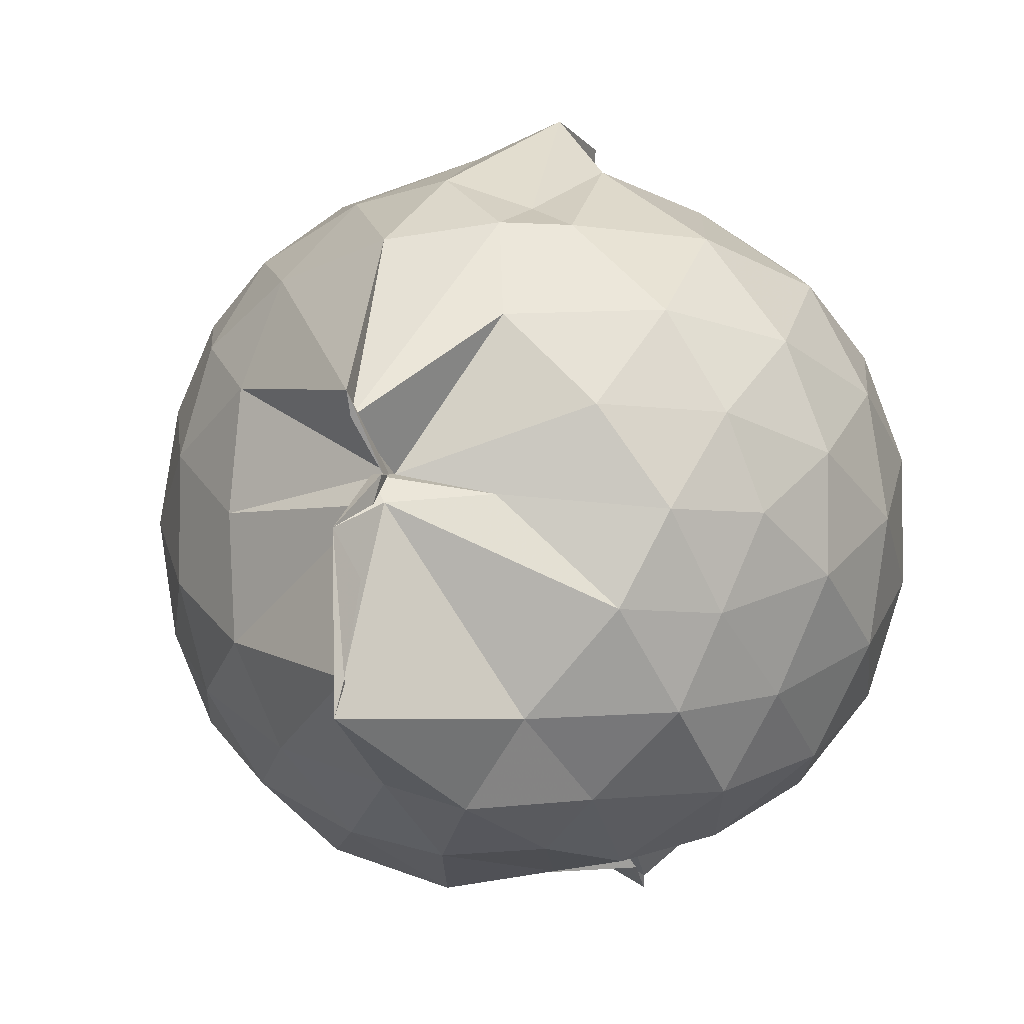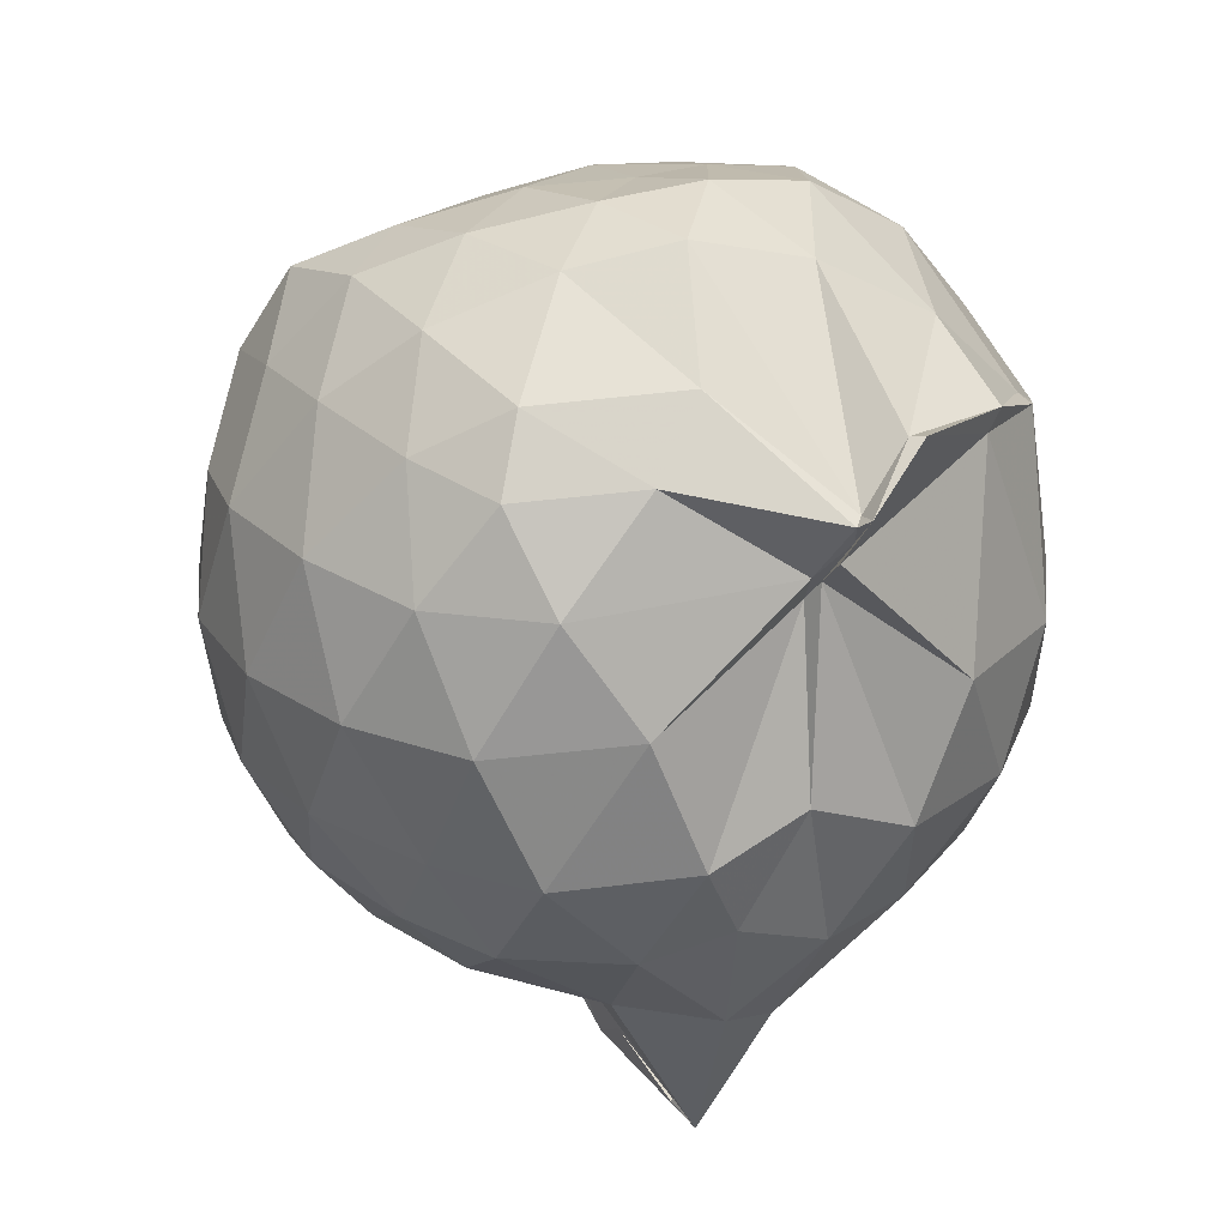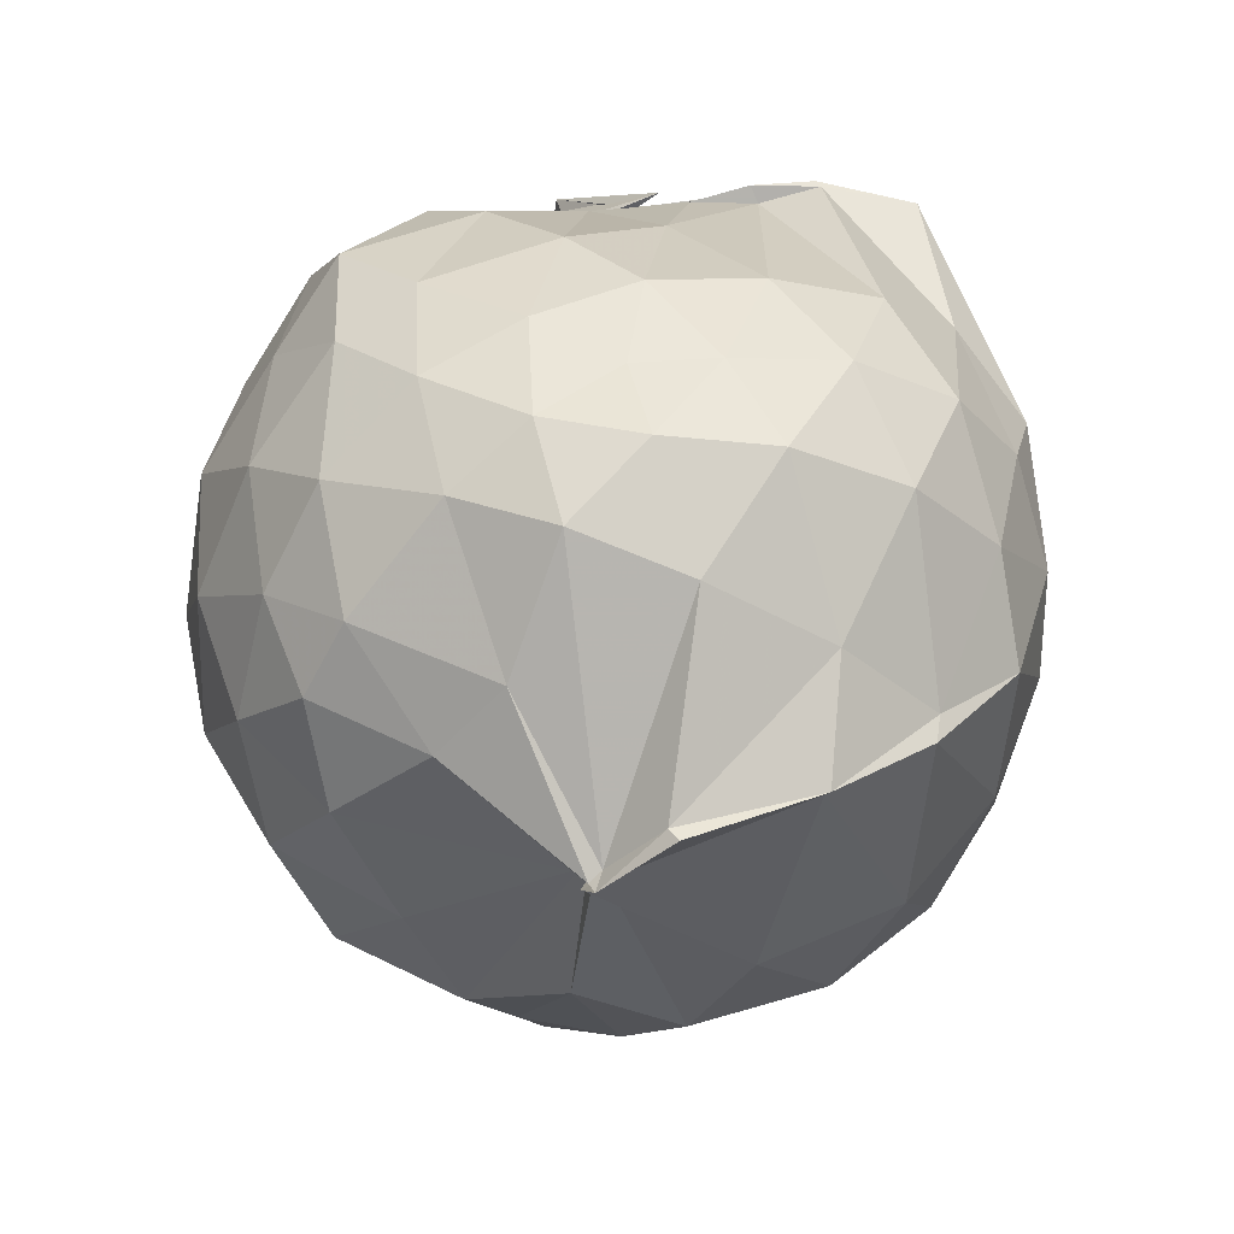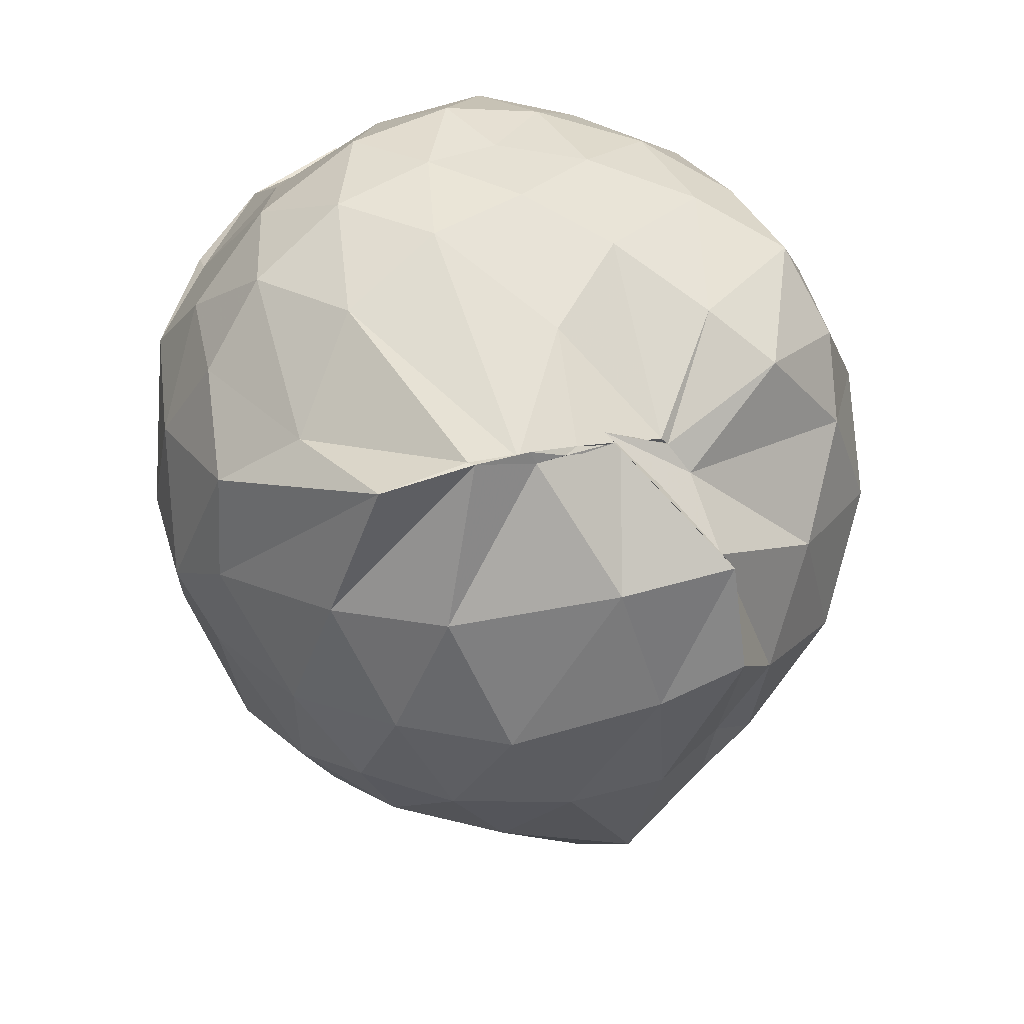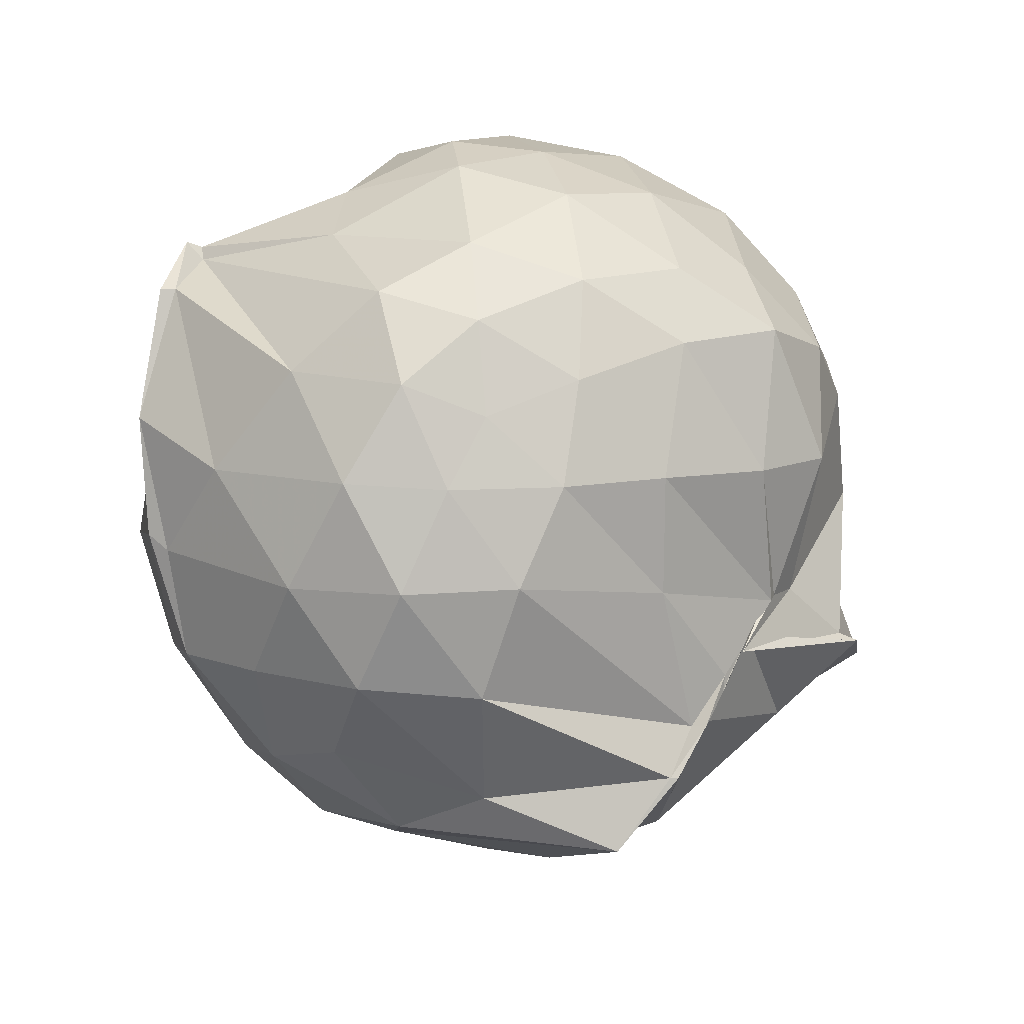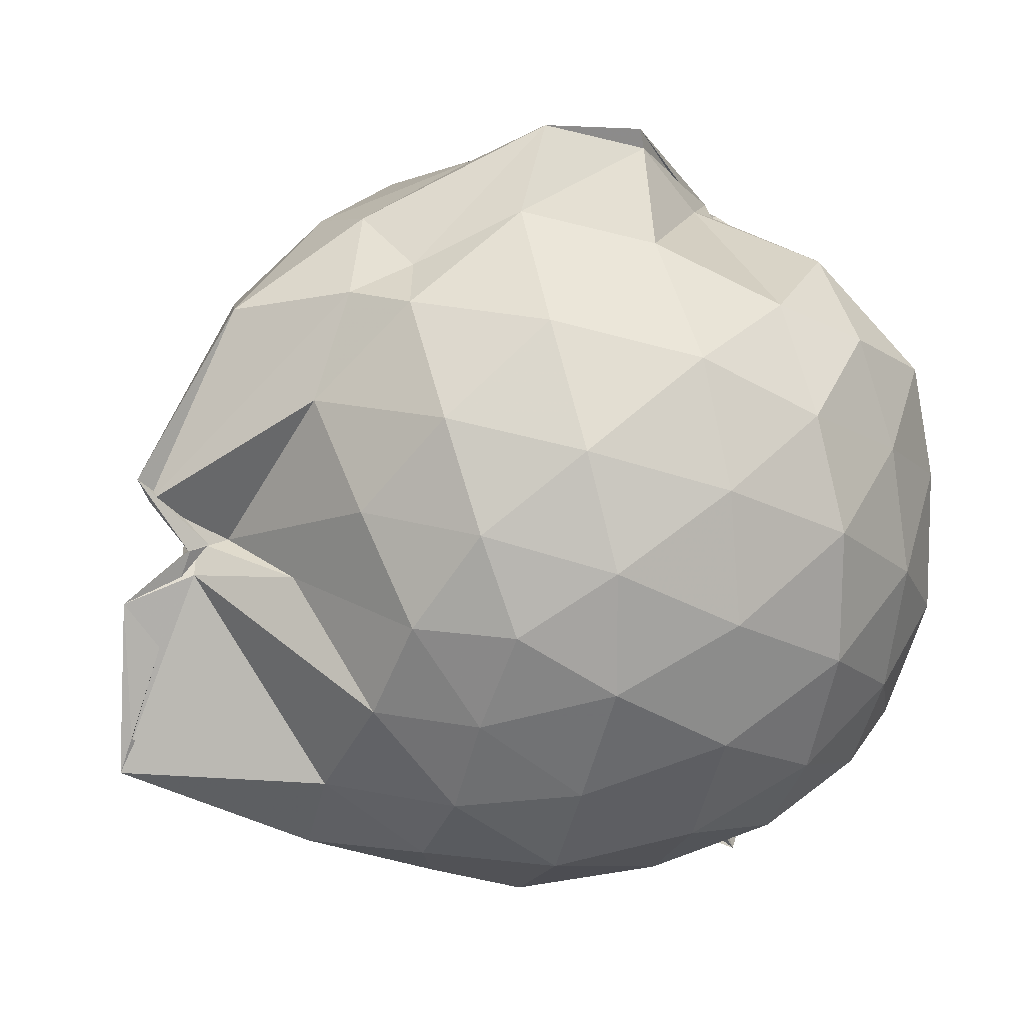
<metadata>
{"format":"obj","ext":"obj","renderer":"f3d","projection":"perspective","resolution":1024,"background":"white","views":[{"elev":-2.6,"azim":-153.2,"up":"+Y"},{"elev":25.7,"azim":-35.1,"up":"+Z"},{"elev":58.3,"azim":-2.8,"up":"+Z"},{"elev":29.2,"azim":152.6,"up":"+Z"},{"elev":78.6,"azim":119.7,"up":"+Z"},{"elev":16.2,"azim":-114.1,"up":"+Y"}]}
</metadata>
<code>
v -1.13 -0.1428 1.001
v -1.267 -0.03844 -0.8805
v -0.3294 -0.1034 0.5797
v -0.4136 0.2565 0.5371
v -0.67 0.6174 0.5836
v -0.8221 0.6315 0.5801
v -0.9148 0.6276 0.5465
v -1.201 0.6045 0.4991
v -1.191 0.621 0.5064
v -1.52 0.5613 0.6187
v -1.77 0.4239 0.5881
v -1.84 0.1743 0.6451
v -1.884 -0.1162 0.6699
v -1.855 -0.4012 0.6379
v -1.78 -0.6168 0.5989
v -1.53 -0.7715 0.6231
v -1.246 -1.025 0.5626
v -1.234 -1.057 0.5856
v -1.076 -1.018 0.7063
v -0.7847 -0.9071 0.6638
v -0.55 -0.6994 0.575
v -0.3986 -0.3581 0.6339
v -0.2626 0.1041 0.3936
v -0.4602 0.5933 0.5437
v -0.68 0.634 0.5829
v -0.8381 0.6305 0.546
v -1.068 0.6136 0.5413
v -1.02 0.6218 0.5788
v -1.239 0.6482 0.4315
v -1.743 0.5179 0.3896
v -1.926 0.2995 0.3875
v -2.013 0.04434 0.4157
v -2.014 -0.2587 0.4136
v -1.93 -0.5392 0.3878
v -1.744 -0.7609 0.3949
v -1.274 -0.9296 0.429
v -1.225 -0.9959 0.5155
v -1.26 -0.9962 0.4802
v -0.7907 -0.8775 0.5994
v -0.5618 -0.7602 0.5703
v -0.3644 -0.5501 0.4645
v -0.2591 -0.2533 0.3675
v -0.259 0.07877 0.1211
v -0.3908 0.4546 0.1854
v -0.6032 0.6435 0.1843
v -0.9874 0.7752 0.2272
v -1.239 0.8605 0.281
v -1.23 0.8117 0.2956
v -1.588 0.6518 0.1466
v -1.884 0.4494 0.1169
v -2.03 0.1826 0.114
v -2.076 -0.1138 0.1168
v -2.03 -0.4115 0.1156
v -1.891 -0.6768 0.1096
v -1.617 -0.8779 0.1517
v -1.239 -0.8649 0.3512
v -1.226 -0.9018 0.3985
v -0.9116 -1.009 0.1361
v -0.5977 -0.8825 0.1282
v -0.3901 -0.6529 0.1368
v -0.2594 -0.3613 0.1163
v -0.2154 -0.1159 0.03532
v -0.3498 0.2967 -0.1341
v -0.5131 0.5337 -0.1276
v -0.7475 0.6836 -0.1666
v -1.094 0.7883 -0.09489
v -1.262 0.8874 0.01983
v -1.446 0.7227 -0.1257
v -1.742 0.5336 -0.1886
v -1.939 0.2839 -0.1913
v -2.029 0.02648 -0.1591
v -2.027 -0.2536 -0.1576
v -1.914 -0.5257 -0.1864
v -1.781 -0.7496 -0.1885
v -1.507 -0.9223 -0.1564
v -1.284 -0.9621 -0.06191
v -1.044 -1.004 -0.1613
v -0.738 -0.9214 -0.1724
v -0.5093 -0.7601 -0.147
v -0.3473 -0.5241 -0.1324
v -0.271 -0.2377 -0.1116
v -0.267 0.01005 -0.09855
v -0.4864 0.3762 -0.3554
v -0.6705 0.5175 -0.4117
v -0.9354 0.6394 -0.4231
v -1.171 0.682 -0.4066
v -1.375 0.6057 -0.3632
v -1.508 0.5501 -0.4257
v -1.75 0.3399 -0.4447
v -1.886 0.106 -0.4187
v -1.951 -0.1169 -0.3623
v -1.871 -0.3413 -0.4162
v -1.776 -0.5606 -0.4379
v -1.559 -0.7613 -0.4289
v -1.4 -0.8839 -0.3426
v -1.176 -0.9005 -0.434
v -0.932 -0.8549 -0.4343
v -0.6725 -0.7456 -0.4156
v -0.4872 -0.604 -0.3584
v -0.4128 -0.3886 -0.4058
v -0.3805 -0.1139 -0.4278
v -0.4167 0.1624 -0.4054
v -0.469 -0.1071 0.787
v -0.5916 0.1527 0.7854
v -0.8062 0.6012 0.5542
v -0.9529 0.6122 0.5546
v -1.173 0.6218 0.5258
v -1.394 0.4556 0.7399
v -1.694 0.3178 0.7903
v -1.699 0.05376 0.8454
v -1.73 -0.2674 0.8317
v -1.688 -0.5414 0.7506
v -1.383 -0.7123 0.7738
v -1.218 -1.003 0.5723
v -1.096 -0.9884 0.7006
v -0.7506 -0.6601 0.7766
v -0.5855 -0.355 0.8486
v -0.6889 -0.1122 0.9378
v -0.8364 0.1123 0.9178
v -1.019 0.3929 0.7475
v -1.234 0.2713 0.8741
v -1.531 0.1543 0.894
v -1.532 -0.1168 0.95
v -1.485 -0.3884 0.9384
v -1.265 -0.504 0.9922
v -1.016 -0.5945 0.9293
v -0.8368 -0.3465 0.9928
v -0.9411 -0.134 0.9929
v -1.083 0.0863 0.961
v -1.314 -0.004815 0.9776
v -1.313 -0.2685 1.016
v -1.092 -0.3398 1.04
v -0.6079 0.2984 -0.5498
v -0.8503 0.4367 -0.6222
v -1.188 0.4971 -0.7335
v -1.368 0.5534 -0.5169
v -1.436 0.3271 -0.632
v -1.654 0.1198 -0.6067
v -1.805 -0.1128 -0.548
v -1.706 -0.3325 -0.6045
v -1.497 -0.5742 -0.648
v -1.345 -0.7777 -0.6374
v -1.176 -0.7227 -0.7091
v -0.853 -0.6508 -0.6238
v -0.5998 -0.5215 -0.5503
v -0.5558 -0.268 -0.6035
v -0.5561 0.0369 -0.6035
v -0.8033 0.1786 -0.723
v -1.244 0.1347 -0.9943
v -1.239 0.0787 -0.9677
v -1.244 -0.03454 -0.7828
v -1.45 -0.07883 -0.6966
v -1.271 -0.1017 -0.8763
v -1.26 -0.5648 -1.068
v -1.268 -0.4815 -1.04
v -0.8039 -0.4064 -0.7459
v -0.7875 -0.1097 -0.7452
v -1.258 -0.03536 -0.8352
v -1.275 -0.04187 -0.888
v -1.223 -0.0387 -0.8505
v -1.236 -0.161 -1.037
v -1.259 -0.1069 -0.9041
f 3 23 4
f 4 23 24
f 4 24 5
f 5 24 25
f 5 25 6
f 6 25 26
f 6 26 7
f 7 26 27
f 7 27 8
f 8 27 28
f 8 28 9
f 9 28 29
f 9 29 10
f 10 29 30
f 10 30 11
f 11 30 31
f 11 31 12
f 12 31 32
f 12 32 13
f 13 32 33
f 13 33 14
f 14 33 34
f 14 34 15
f 15 34 35
f 15 35 16
f 16 35 36
f 16 36 17
f 17 36 37
f 17 37 18
f 18 37 38
f 18 38 19
f 19 38 39
f 19 39 20
f 20 39 40
f 20 40 21
f 21 40 41
f 21 41 22
f 22 41 42
f 22 42 3
f 3 42 23
f 23 43 24
f 24 43 44
f 24 44 25
f 25 44 45
f 25 45 26
f 26 45 46
f 26 46 27
f 27 46 47
f 27 47 28
f 28 47 48
f 28 48 29
f 29 48 49
f 29 49 30
f 30 49 50
f 30 50 31
f 31 50 51
f 31 51 32
f 32 51 52
f 32 52 33
f 33 52 53
f 33 53 34
f 34 53 54
f 34 54 35
f 35 54 55
f 35 55 36
f 36 55 56
f 36 56 37
f 37 56 57
f 37 57 38
f 38 57 58
f 38 58 39
f 39 58 59
f 39 59 40
f 40 59 60
f 40 60 41
f 41 60 61
f 41 61 42
f 42 61 62
f 42 62 23
f 23 62 43
f 43 63 44
f 44 63 64
f 44 64 45
f 45 64 65
f 45 65 46
f 46 65 66
f 46 66 47
f 47 66 67
f 47 67 48
f 48 67 68
f 48 68 49
f 49 68 69
f 49 69 50
f 50 69 70
f 50 70 51
f 51 70 71
f 51 71 52
f 52 71 72
f 52 72 53
f 53 72 73
f 53 73 54
f 54 73 74
f 54 74 55
f 55 74 75
f 55 75 56
f 56 75 76
f 56 76 57
f 57 76 77
f 57 77 58
f 58 77 78
f 58 78 59
f 59 78 79
f 59 79 60
f 60 79 80
f 60 80 61
f 61 80 81
f 61 81 62
f 62 81 82
f 62 82 43
f 43 82 63
f 63 83 64
f 64 83 84
f 64 84 65
f 65 84 85
f 65 85 66
f 66 85 86
f 66 86 67
f 67 86 87
f 67 87 68
f 68 87 88
f 68 88 69
f 69 88 89
f 69 89 70
f 70 89 90
f 70 90 71
f 71 90 91
f 71 91 72
f 72 91 92
f 72 92 73
f 73 92 93
f 73 93 74
f 74 93 94
f 74 94 75
f 75 94 95
f 75 95 76
f 76 95 96
f 76 96 77
f 77 96 97
f 77 97 78
f 78 97 98
f 78 98 79
f 79 98 99
f 79 99 80
f 80 99 100
f 80 100 81
f 81 100 101
f 81 101 82
f 82 101 102
f 82 102 63
f 63 102 83
f 103 104 118
f 104 119 118
f 104 105 119
f 105 120 119
f 105 106 120
f 106 107 120
f 107 121 120
f 107 108 121
f 108 122 121
f 108 109 122
f 109 110 122
f 110 123 122
f 110 111 123
f 111 124 123
f 111 112 124
f 112 113 124
f 113 125 124
f 113 114 125
f 114 126 125
f 114 115 126
f 115 116 126
f 116 127 126
f 116 117 127
f 117 118 127
f 117 103 118
f 118 119 128
f 119 129 128
f 119 120 129
f 120 121 129
f 121 130 129
f 121 122 130
f 122 123 130
f 123 131 130
f 123 124 131
f 124 125 131
f 125 132 131
f 125 126 132
f 126 127 132
f 127 128 132
f 127 118 128
f 133 148 134
f 134 148 149
f 134 149 135
f 135 149 150
f 135 150 136
f 136 150 137
f 137 150 151
f 137 151 138
f 138 151 152
f 138 152 139
f 139 152 140
f 140 152 153
f 140 153 141
f 141 153 154
f 141 154 142
f 142 154 143
f 143 154 155
f 143 155 144
f 144 155 156
f 144 156 145
f 145 156 146
f 146 156 157
f 146 157 147
f 147 157 148
f 147 148 133
f 148 158 149
f 149 158 159
f 149 159 150
f 150 159 151
f 151 159 160
f 151 160 152
f 152 160 153
f 153 160 161
f 153 161 154
f 154 161 155
f 155 161 162
f 155 162 156
f 156 162 157
f 157 162 158
f 157 158 148
f 3 4 103
f 103 4 104
f 4 5 104
f 104 5 105
f 5 6 105
f 105 6 106
f 6 7 106
f 7 8 106
f 106 8 107
f 8 9 107
f 107 9 108
f 9 10 108
f 108 10 109
f 10 11 109
f 11 12 109
f 109 12 110
f 12 13 110
f 110 13 111
f 13 14 111
f 111 14 112
f 14 15 112
f 15 16 112
f 112 16 113
f 16 17 113
f 113 17 114
f 17 18 114
f 114 18 115
f 18 19 115
f 19 20 115
f 115 20 116
f 20 21 116
f 116 21 117
f 21 22 117
f 117 22 103
f 22 3 103
f 83 133 84
f 84 133 134
f 84 134 85
f 85 134 135
f 85 135 86
f 86 135 136
f 86 136 87
f 87 136 88
f 88 136 137
f 88 137 89
f 89 137 138
f 89 138 90
f 90 138 139
f 90 139 91
f 91 139 92
f 92 139 140
f 92 140 93
f 93 140 141
f 93 141 94
f 94 141 142
f 94 142 95
f 95 142 96
f 96 142 143
f 96 143 97
f 97 143 144
f 97 144 98
f 98 144 145
f 98 145 99
f 99 145 100
f 100 145 146
f 100 146 101
f 101 146 147
f 101 147 102
f 102 147 133
f 102 133 83
f 128 129 1
f 129 130 1
f 130 131 1
f 131 132 1
f 132 128 1
f 159 158 2
f 160 159 2
f 161 160 2
f 162 161 2
f 158 162 2

</code>
